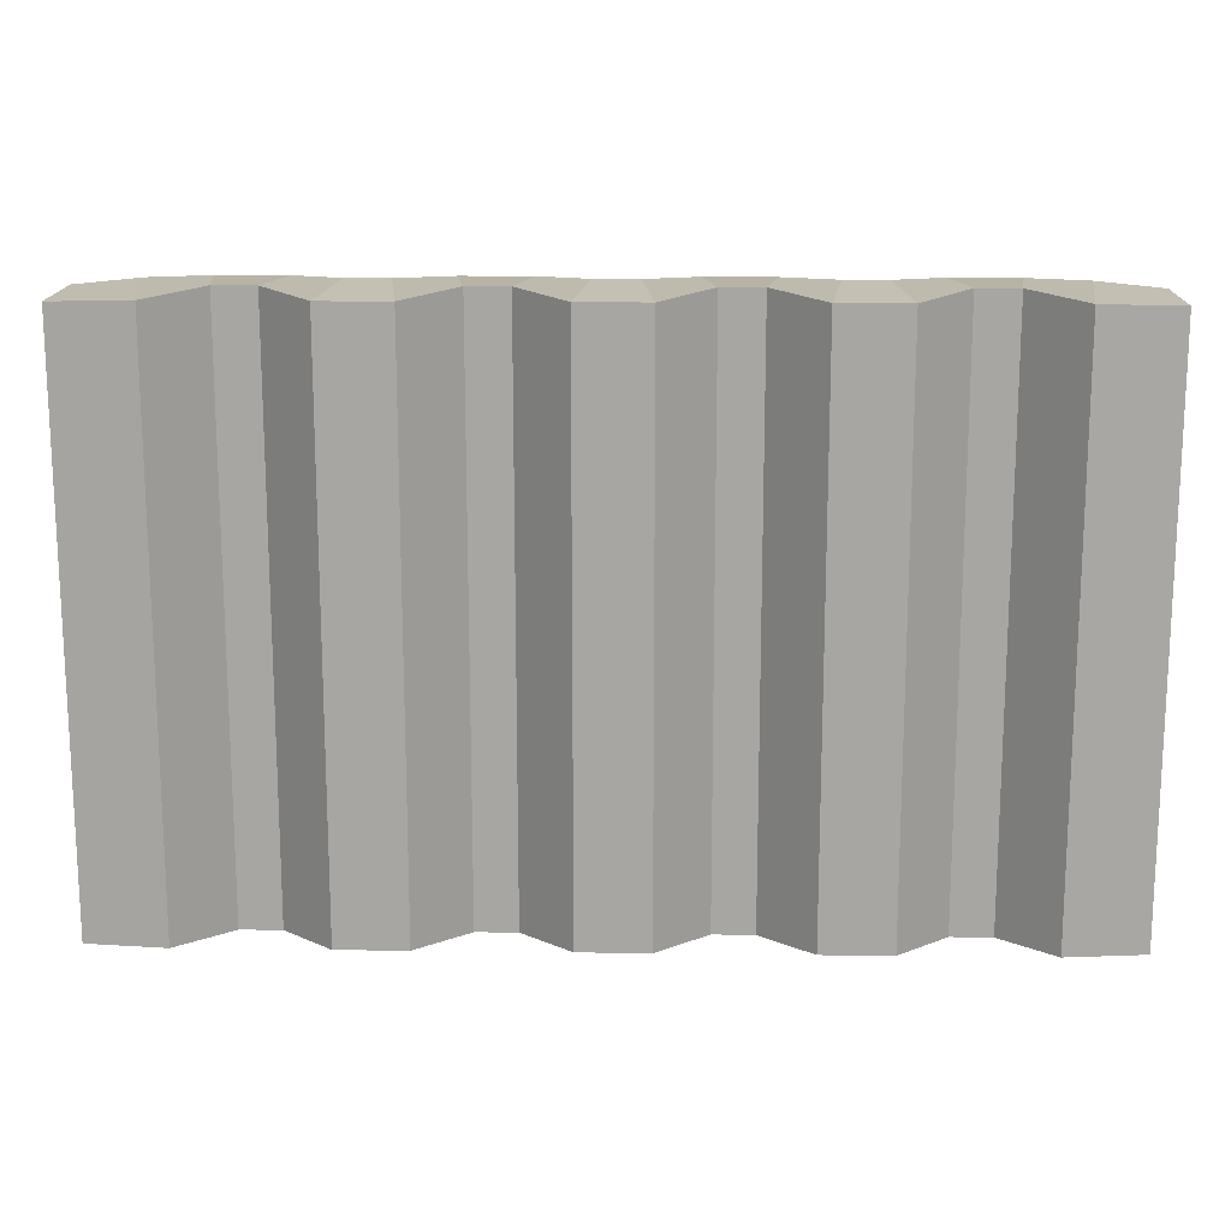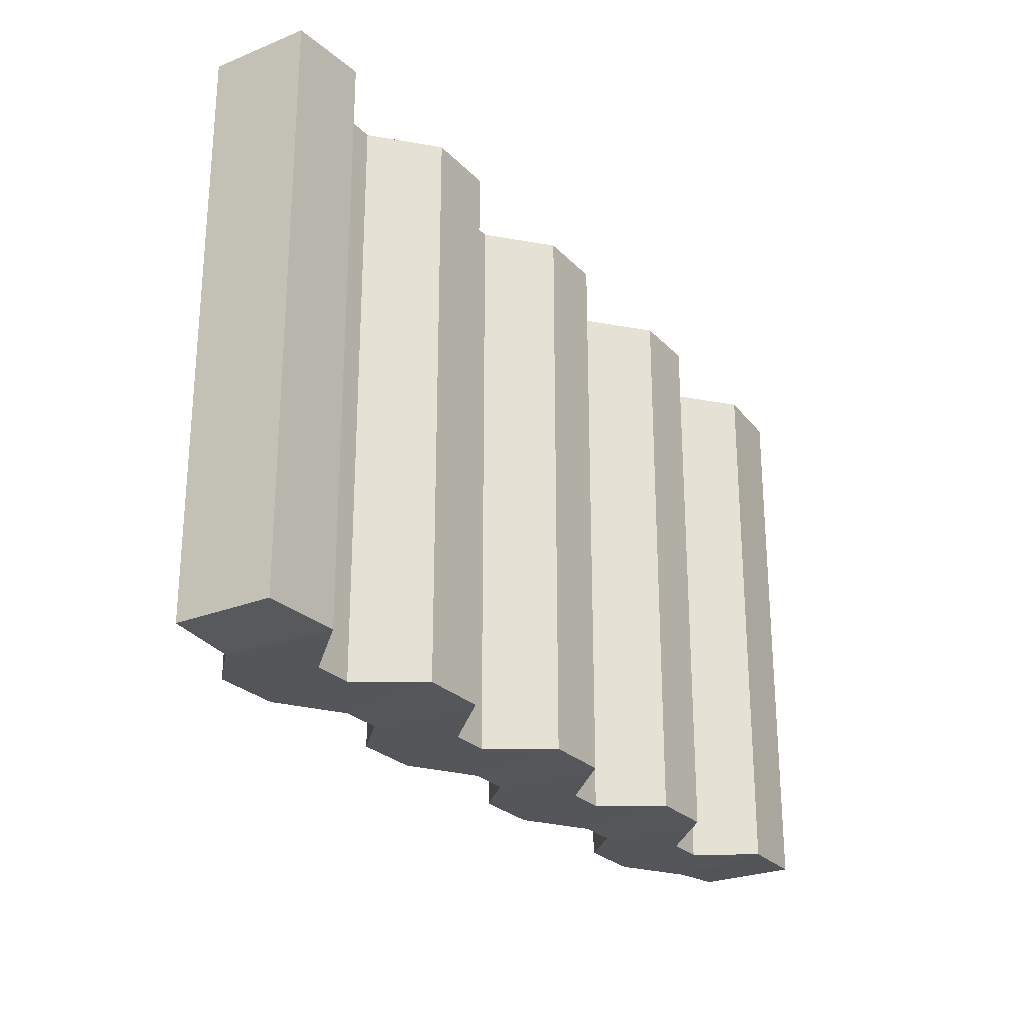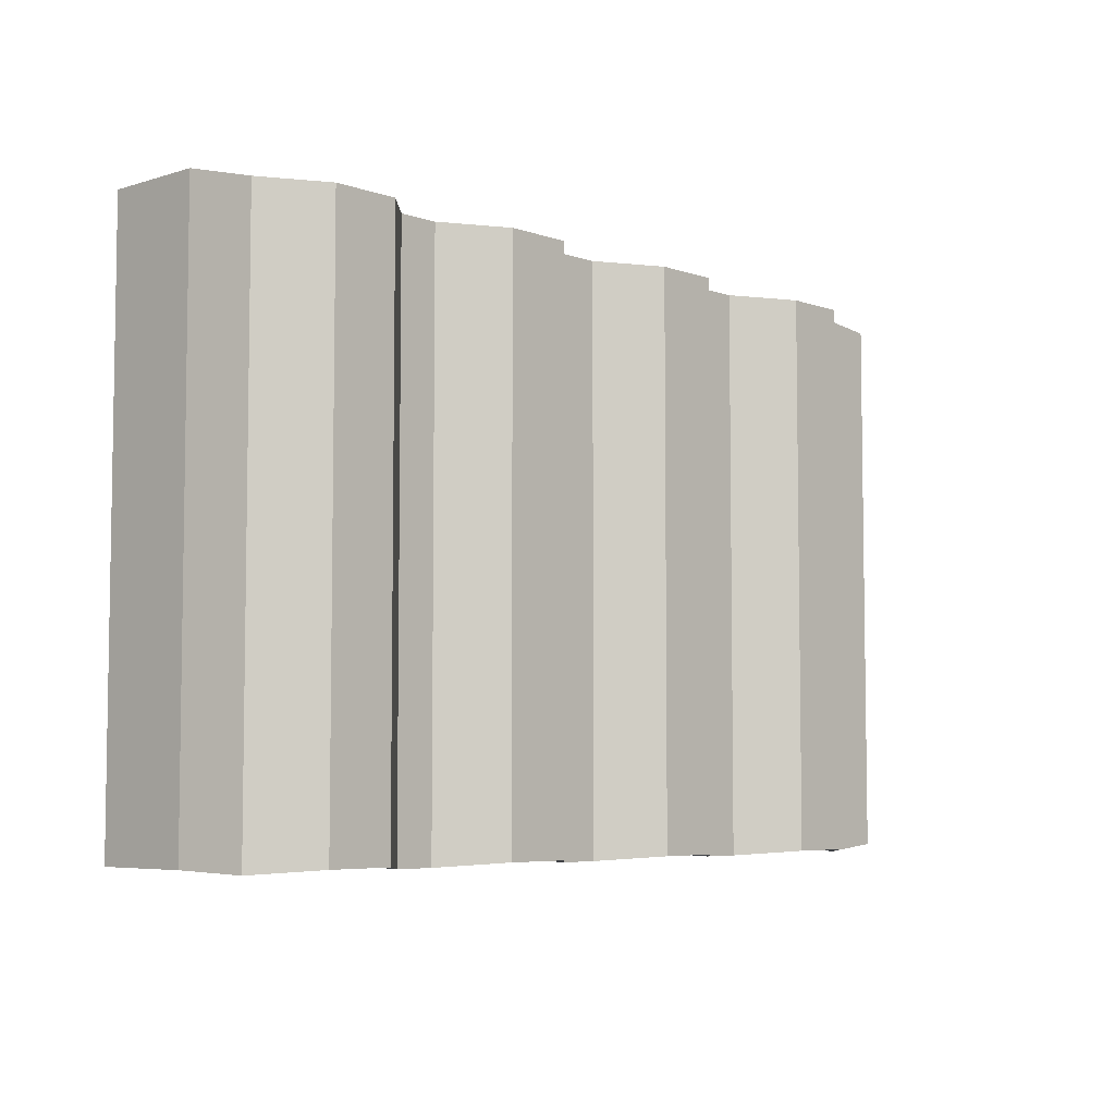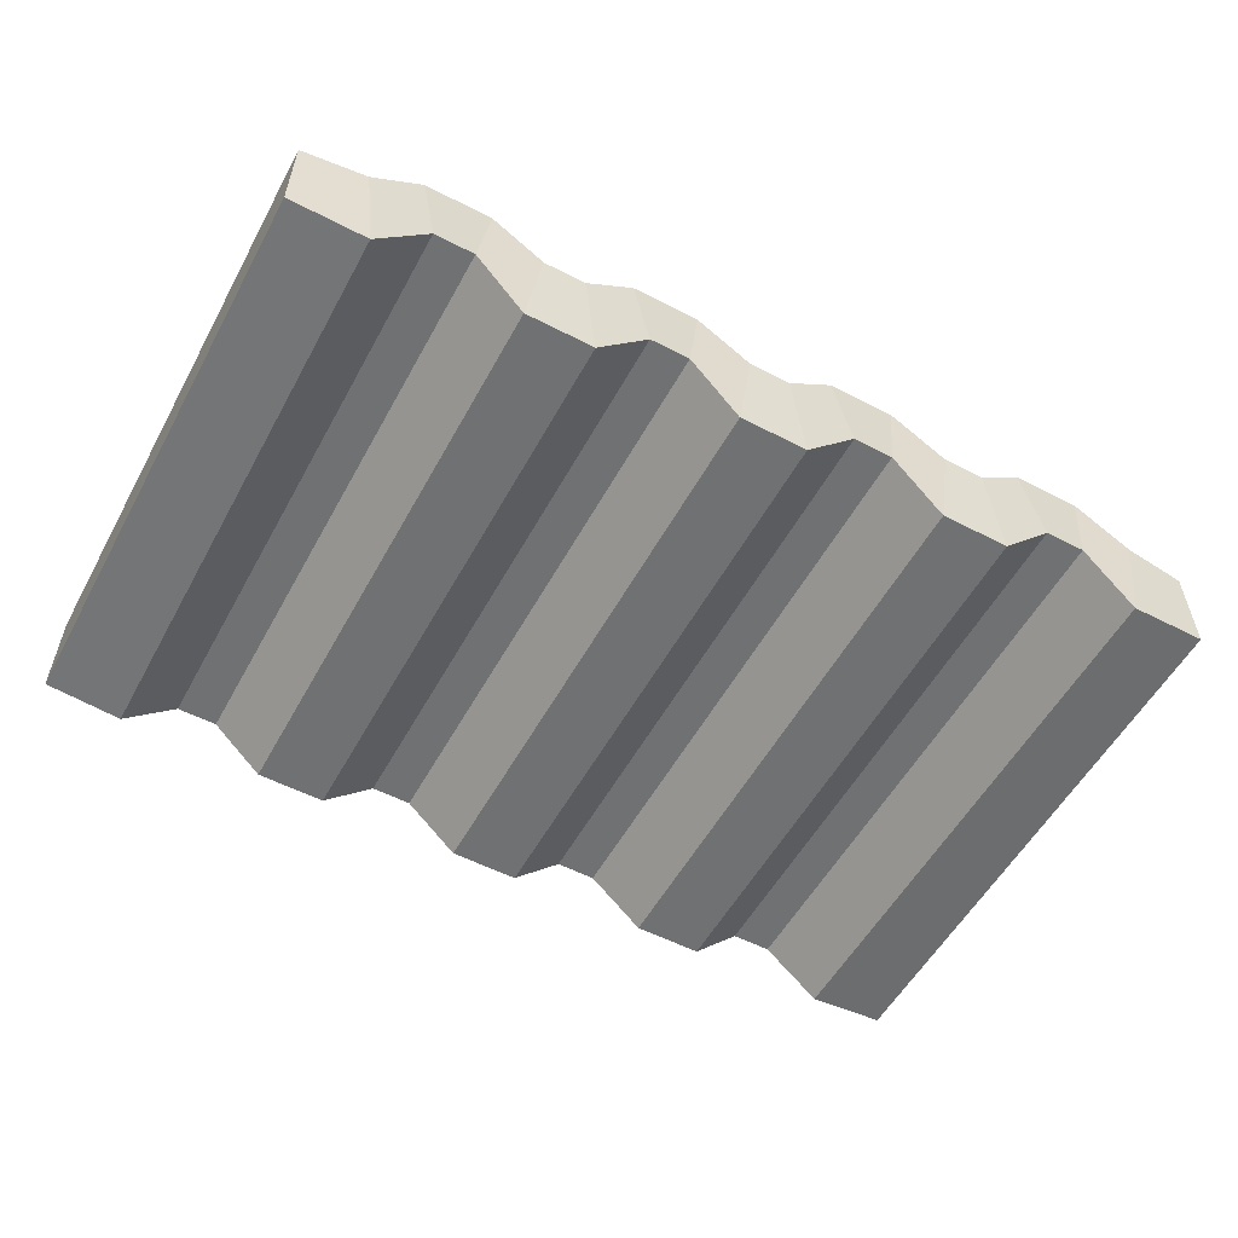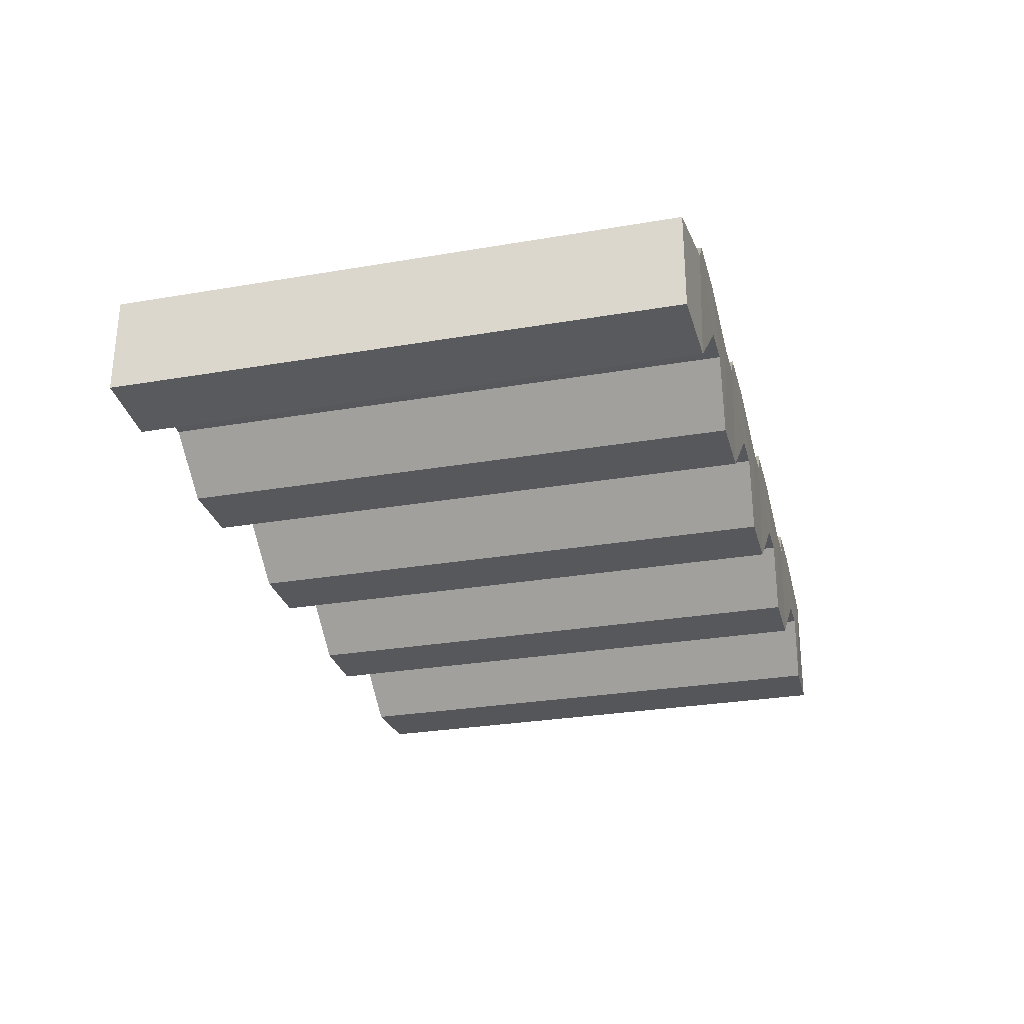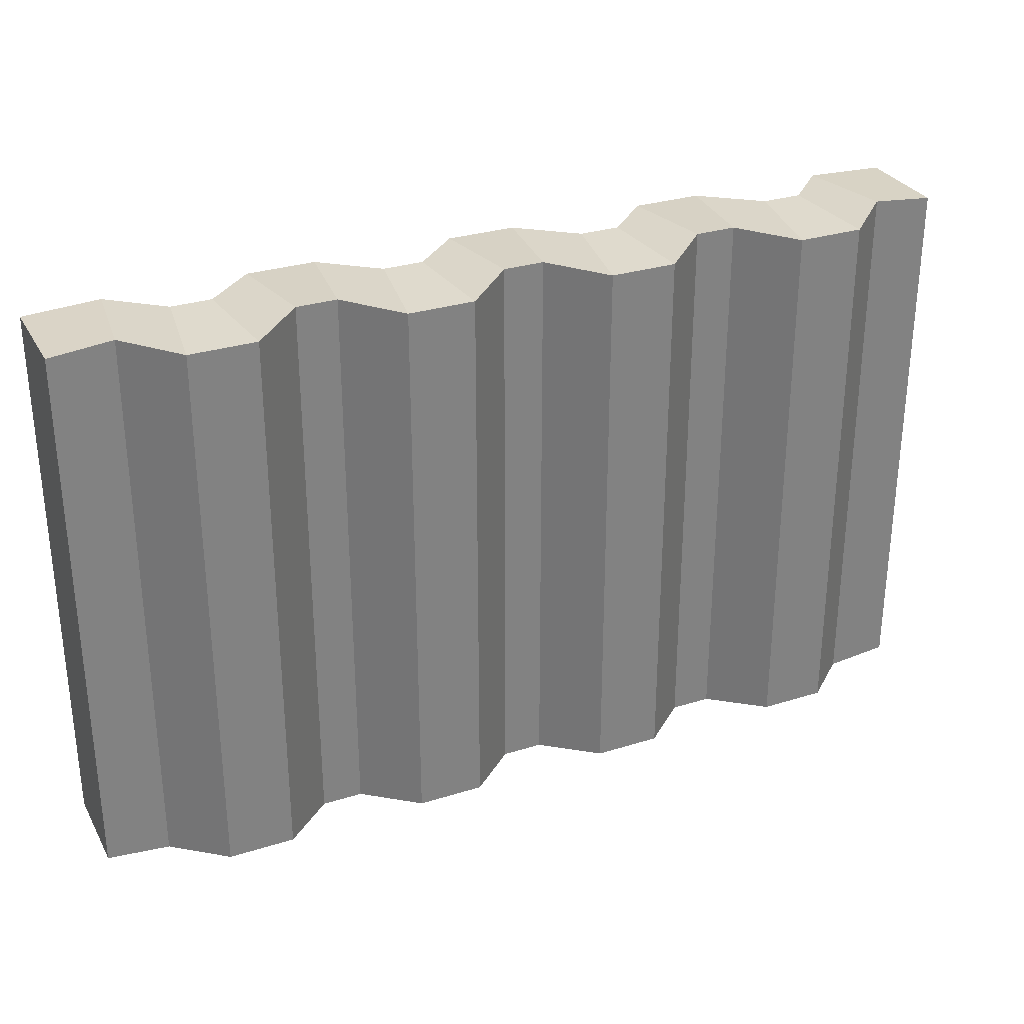
<metadata>
{"format":"obj","ext":"obj","renderer":"f3d","projection":"perspective","resolution":1024,"background":"white","views":[{"elev":15.7,"azim":1.5,"up":"+Z"},{"elev":-25.7,"azim":-57.2,"up":"+Z"},{"elev":-5.6,"azim":133.1,"up":"+Z"},{"elev":-55.2,"azim":151.5,"up":"+Y"},{"elev":-28.6,"azim":-75.6,"up":"+Y"},{"elev":30.1,"azim":155.5,"up":"+Z"}]}
</metadata>
<code>
o Cube
v -6.984 -1.059 4.234
v -6.984 0.4097 4.234
v -6.984 -1.059 -4.234
v -6.984 0.4097 -4.234
v 6.984 -1.059 4.234
v 6.984 0.4097 4.234
v 6.984 -1.059 -4.234
v 6.984 0.4097 -4.234
v 5.823 -1.124 -4.26
v 5.057 -0.3138 -4.333
v 4.451 -0.3138 -4.333
v 3.685 -1.124 -4.26
v 2.654 -1.124 -4.26
v 1.887 -0.3138 -4.333
v 1.282 -0.3138 -4.333
v 0.5156 -1.124 -4.26
v -0.5156 -1.124 -4.26
v -1.282 -0.3138 -4.333
v -1.887 -0.3138 -4.333
v -2.654 -1.124 -4.26
v -3.685 -1.124 -4.26
v -4.451 -0.3138 -4.333
v -5.057 -0.3138 -4.333
v -5.823 -1.124 -4.26
v -6.029 0.4111 -4.329
v -5.259 1.126 -4.262
v -4.249 1.126 -4.262
v -3.478 0.4111 -4.329
v -2.86 0.4111 -4.329
v -2.09 1.126 -4.262
v -1.08 1.126 -4.262
v -0.3091 0.4111 -4.329
v 0.3091 0.4111 -4.329
v 1.08 1.126 -4.262
v 2.09 1.126 -4.262
v 2.86 0.4111 -4.329
v 3.478 0.4111 -4.329
v 4.249 1.126 -4.262
v 5.259 1.126 -4.262
v 6.029 0.4111 -4.329
v -5.823 -1.124 4.26
v -5.057 -0.3138 4.333
v -4.451 -0.3138 4.333
v -3.685 -1.124 4.26
v -2.654 -1.124 4.26
v -1.887 -0.3138 4.333
v -1.282 -0.3138 4.333
v -0.5156 -1.124 4.26
v 0.5156 -1.124 4.26
v 1.282 -0.3138 4.333
v 1.887 -0.3138 4.333
v 2.654 -1.124 4.26
v 3.685 -1.124 4.26
v 4.451 -0.3138 4.333
v 5.057 -0.3138 4.333
v 5.823 -1.124 4.26
v 6.029 0.4111 4.329
v 5.259 1.126 4.262
v 4.249 1.126 4.262
v 3.478 0.4111 4.329
v 2.86 0.4111 4.329
v 2.09 1.126 4.262
v 1.08 1.126 4.262
v 0.3091 0.4111 4.329
v -0.3091 0.4111 4.329
v -1.08 1.126 4.262
v -2.09 1.126 4.262
v -2.86 0.4111 4.329
v -3.478 0.4111 4.329
v -4.249 1.126 4.262
v -5.259 1.126 4.262
v -6.029 0.4111 4.329
f 1 2 4 3
f 9 40 8 7
f 7 8 6 5
f 41 72 2 1
f 9 7 5 56
f 25 4 2 72
f 8 40 57 6
f 40 39 58 57
f 39 38 59 58
f 38 37 60 59
f 37 36 61 60
f 36 35 62 61
f 35 34 63 62
f 34 33 64 63
f 33 32 65 64
f 32 31 66 65
f 31 30 67 66
f 30 29 68 67
f 29 28 69 68
f 28 27 70 69
f 27 26 71 70
f 26 25 72 71
f 3 24 41 1
f 24 23 42 41
f 23 22 43 42
f 22 21 44 43
f 21 20 45 44
f 20 19 46 45
f 19 18 47 46
f 18 17 48 47
f 17 16 49 48
f 16 15 50 49
f 15 14 51 50
f 14 13 52 51
f 13 12 53 52
f 12 11 54 53
f 11 10 55 54
f 10 9 56 55
f 5 6 57 56
f 56 57 58 55
f 55 58 59 54
f 54 59 60 53
f 53 60 61 52
f 52 61 62 51
f 51 62 63 50
f 50 63 64 49
f 49 64 65 48
f 48 65 66 47
f 47 66 67 46
f 46 67 68 45
f 45 68 69 44
f 44 69 70 43
f 43 70 71 42
f 42 71 72 41
f 3 4 25 24
f 24 25 26 23
f 23 26 27 22
f 22 27 28 21
f 21 28 29 20
f 20 29 30 19
f 19 30 31 18
f 18 31 32 17
f 17 32 33 16
f 16 33 34 15
f 15 34 35 14
f 14 35 36 13
f 13 36 37 12
f 12 37 38 11
f 11 38 39 10
f 10 39 40 9

</code>
